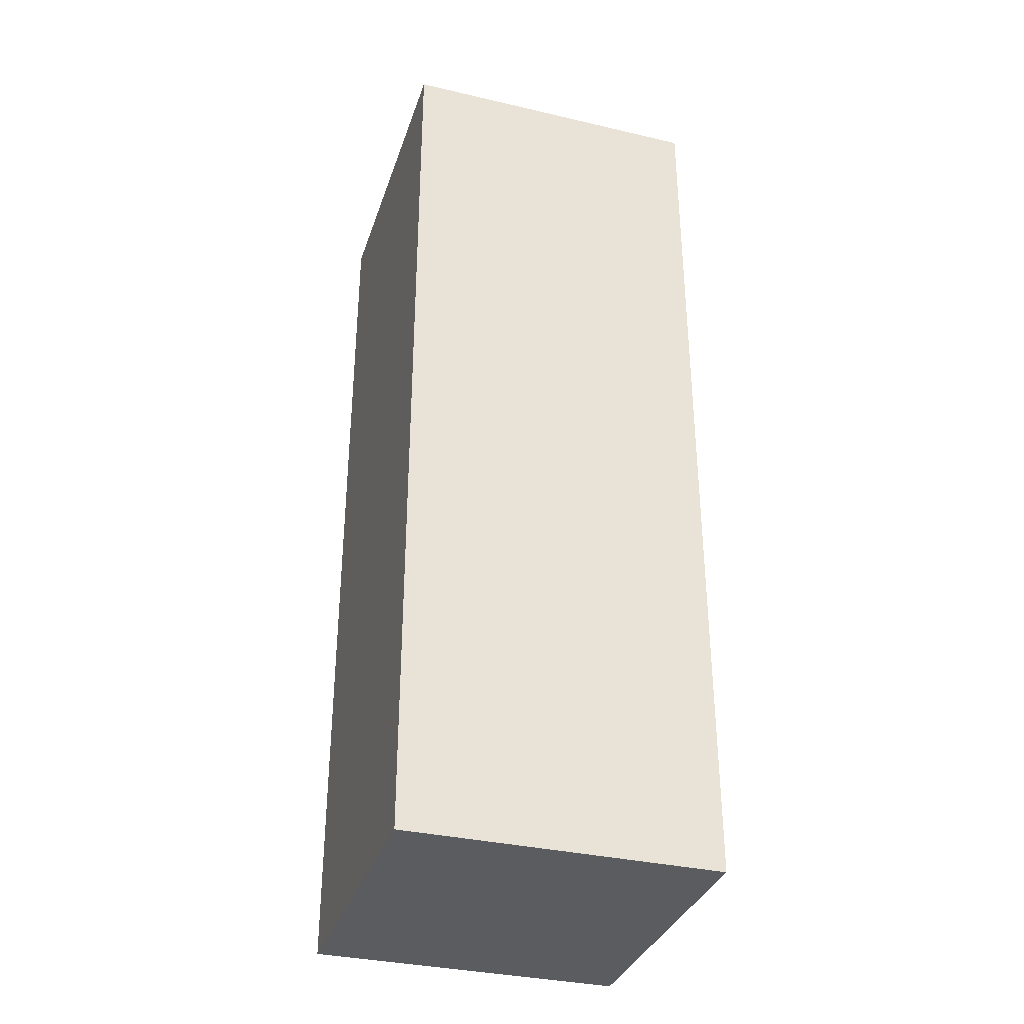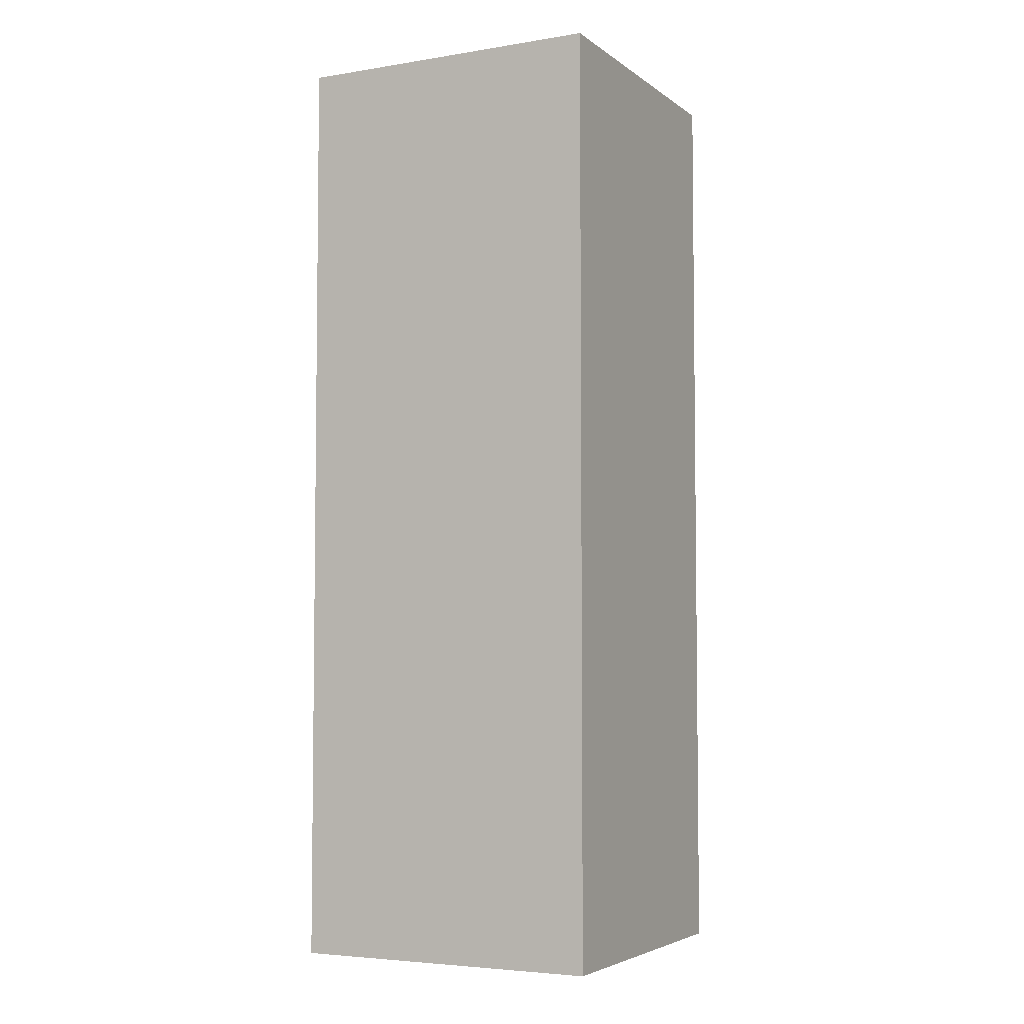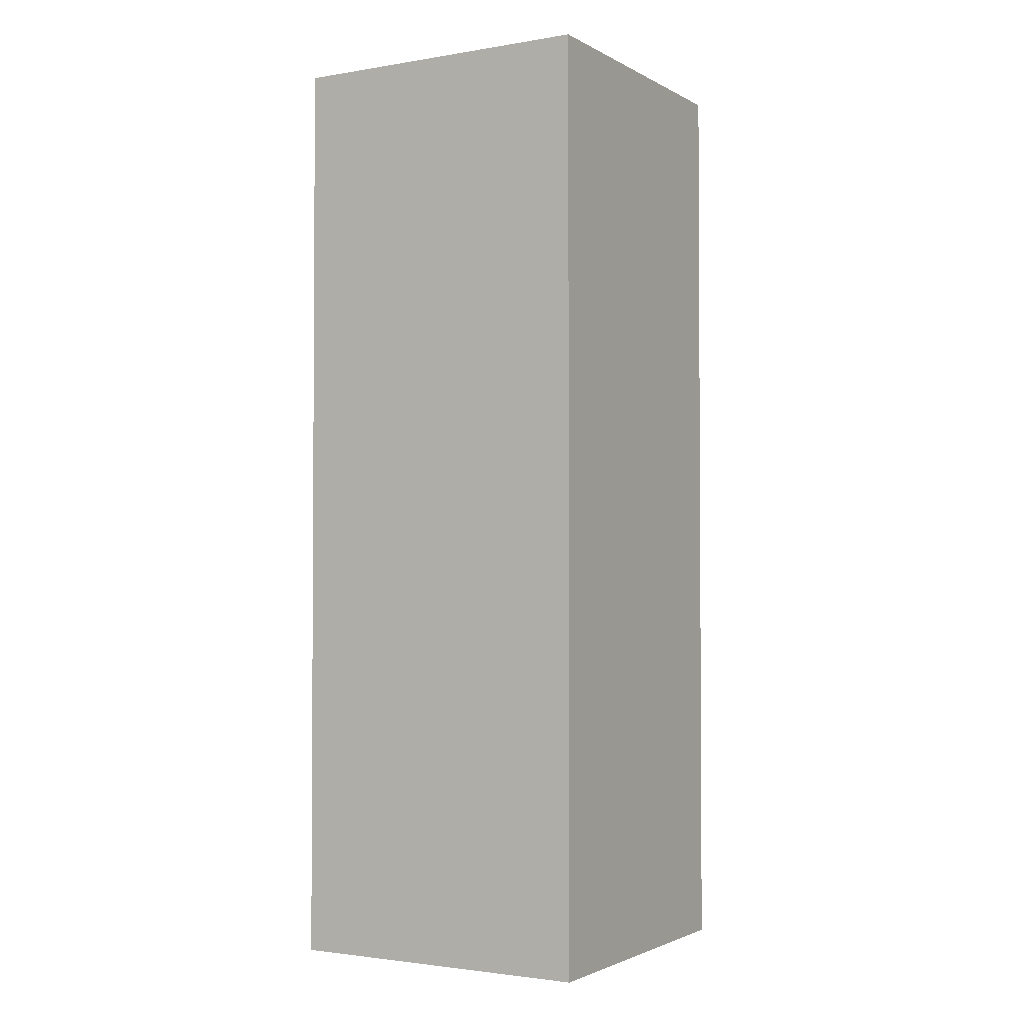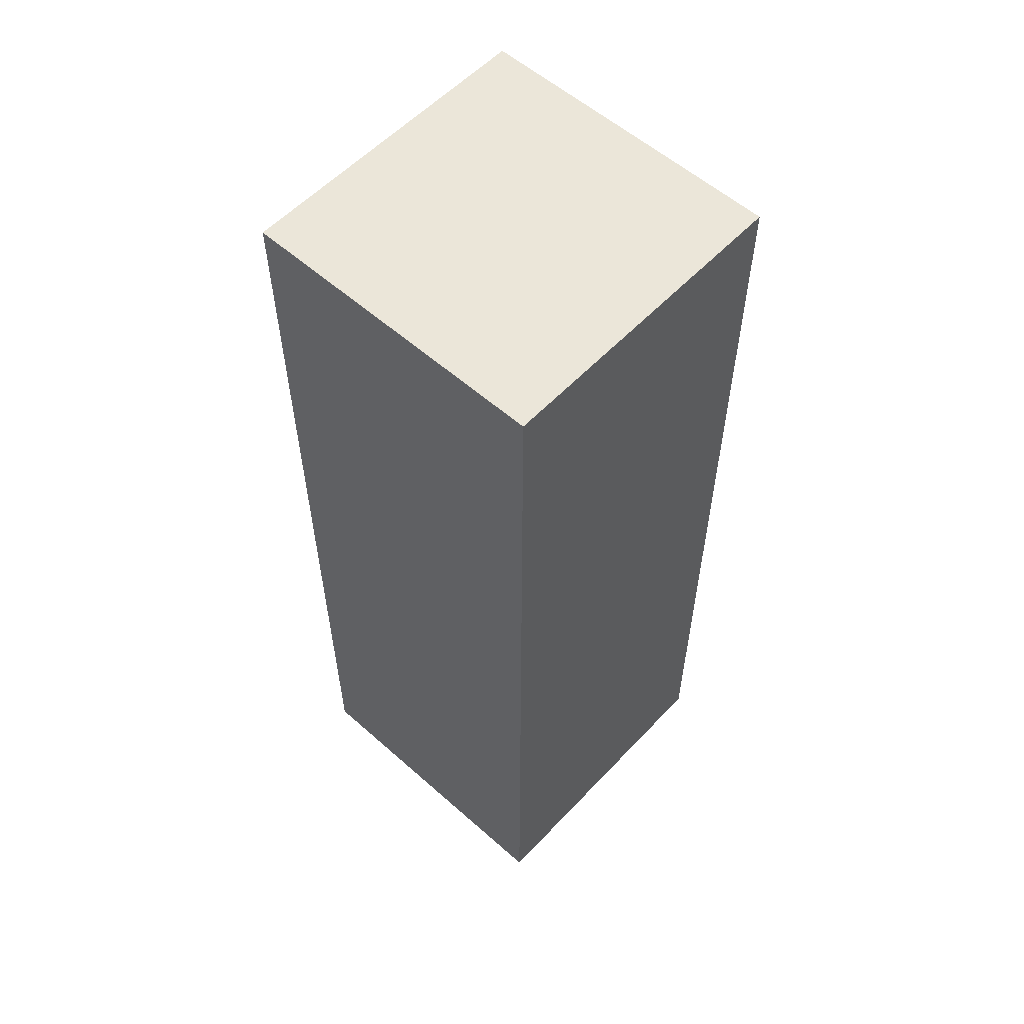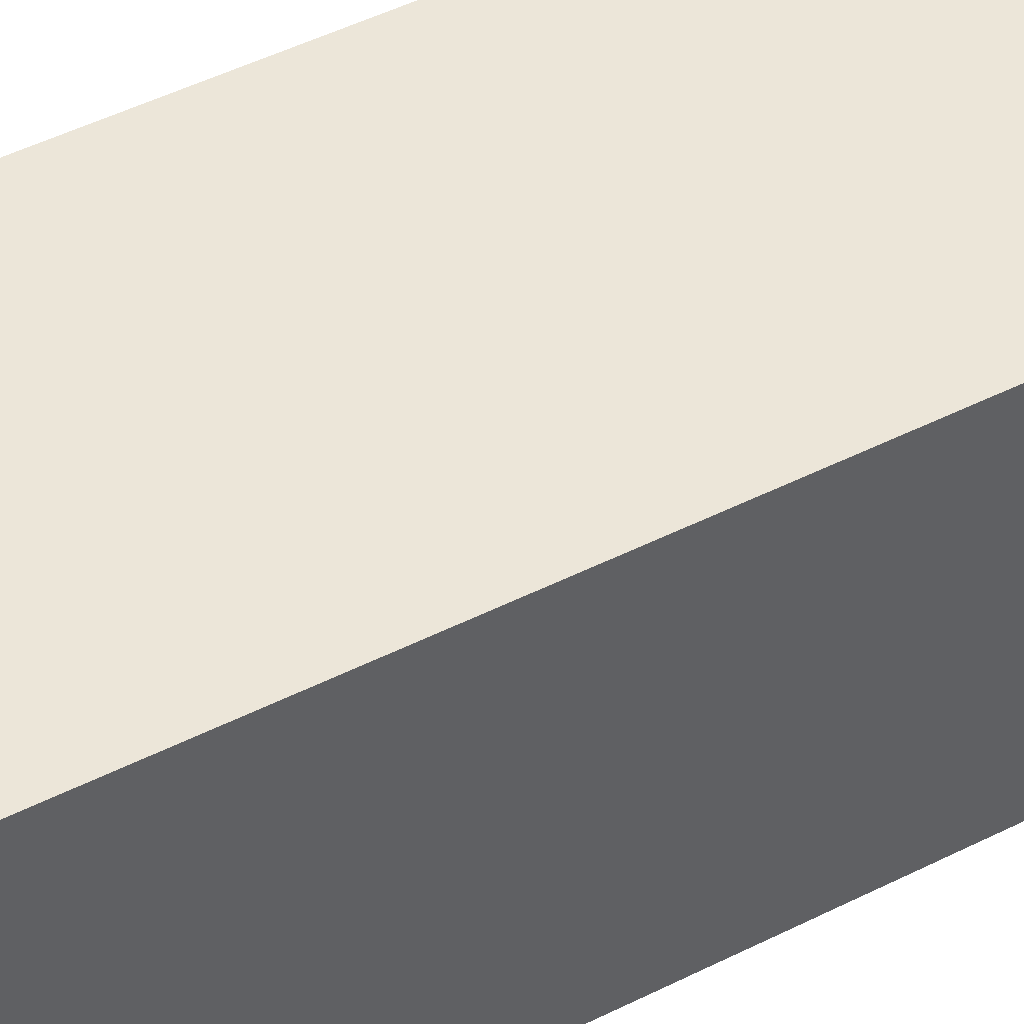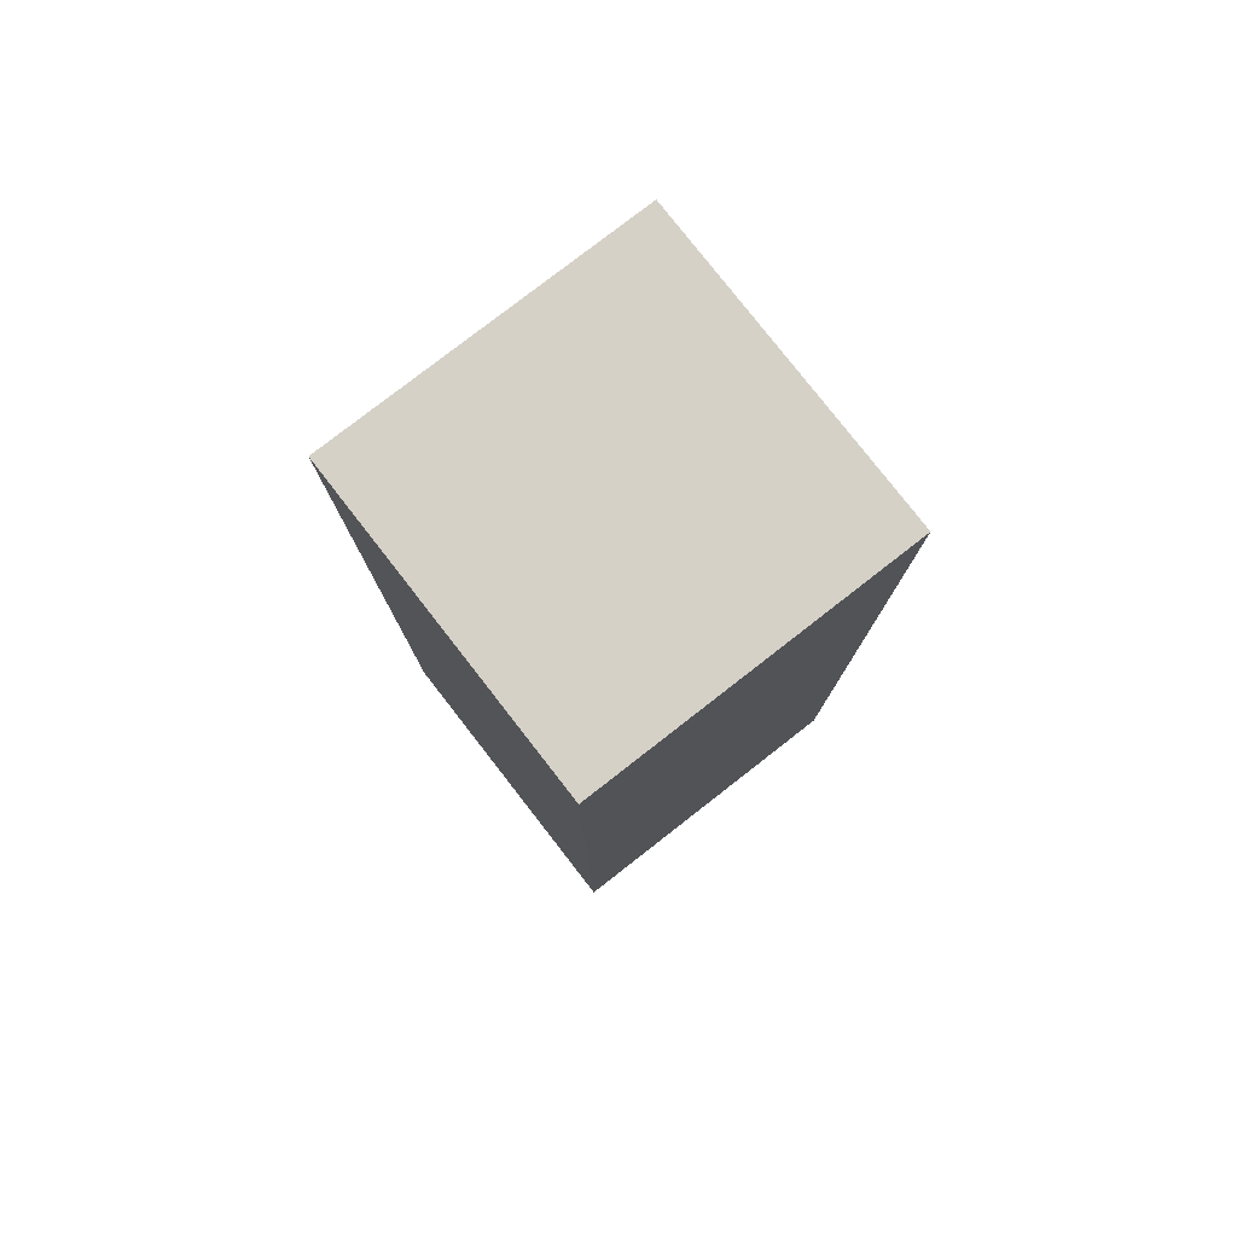
<metadata>
{"format":"obj","ext":"obj","renderer":"f3d","projection":"perspective","resolution":1024,"background":"white","views":[{"elev":-34.4,"azim":-17.4,"up":"+Z"},{"elev":-4.7,"azim":116.9,"up":"+Z"},{"elev":-2.2,"azim":120.3,"up":"+Z"},{"elev":57.0,"azim":42.6,"up":"+Z"},{"elev":49.5,"azim":-118.9,"up":"+Y"},{"elev":79.2,"azim":-127.9,"up":"+Z"}]}
</metadata>
<code>
g Arm_left
v -0.0796 0.07673 0.04478
v 0.0954 0.07673 0.04478
v 0.0954 -0.09827 0.04478
v -0.0796 -0.09827 0.04478
v 0.0954 -0.09827 -0.4802
v 0.0954 0.07673 -0.4802
v -0.0796 0.07673 -0.4802
v -0.0796 -0.09827 -0.4802
v 0.0954 -0.09827 0.04478
v 0.0954 -0.09827 -0.4802
v -0.0796 -0.09827 -0.4802
v -0.0796 -0.09827 0.04478
v 0.0954 0.07673 0.04478
v 0.0954 0.07673 -0.4802
v 0.0954 -0.09827 -0.4802
v 0.0954 -0.09827 0.04478
v -0.0796 0.07673 0.04478
v -0.0796 0.07673 -0.4802
v 0.0954 0.07673 0.04478
v 0.0954 0.07673 -0.4802
v -0.0796 -0.09827 0.04478
v -0.0796 -0.09827 -0.4802
v -0.0796 0.07673 0.04478
v -0.0796 0.07673 -0.4802
g Arm_left_0
f -22 -23 -24
f -21 -22 -24
f -18 -19 -20
f -17 -18 -20
f -14 -15 -16
f -13 -14 -16
f -10 -11 -12
f -9 -10 -12
f -6 -7 -8
f -5 -7 -6
f -2 -3 -4
f -1 -3 -2

</code>
